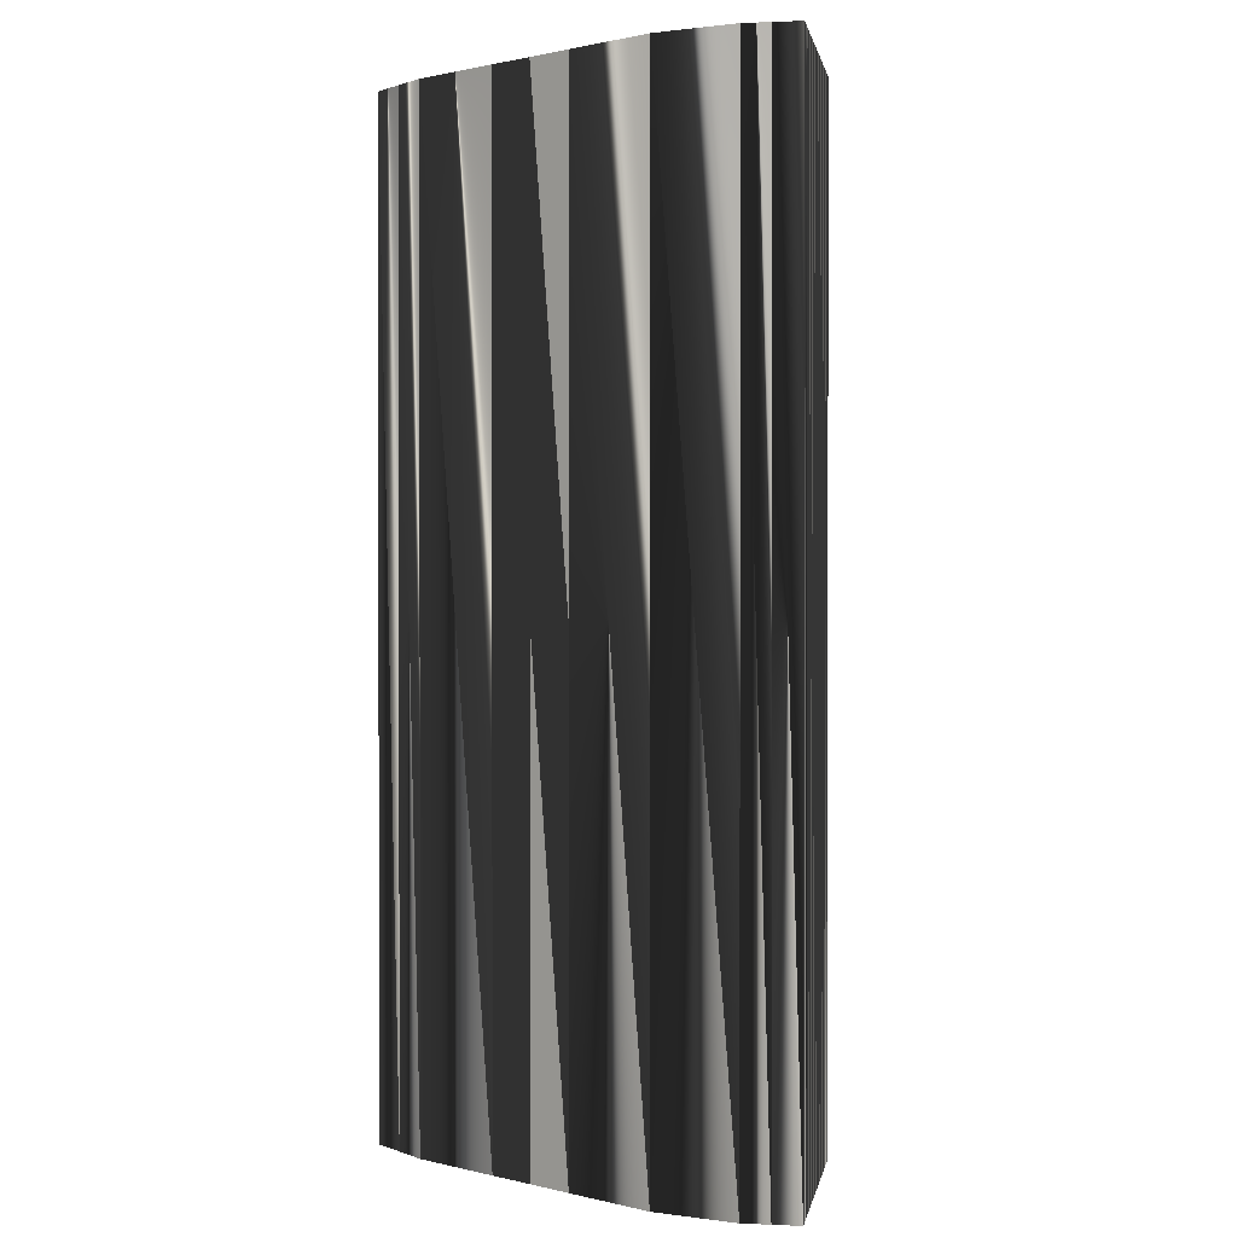
<metadata>
{"format":"obj","ext":"obj","renderer":"f3d","projection":"perspective","resolution":1024,"background":"white","views":[{"elev":0.9,"azim":-80.6,"up":"+Z"}]}
</metadata>
<code>
v 295.2 321.5 0
v 295.2 322.3 0
v 295.2 323.1 0
v 296 321.5 0
v 296 322.3 0
v 296 323.1 0
v 296 323.9 0
v 296 324.7 0
v 296 325.5 0
v 296.8 321.5 0
v 296.8 322.3 0
v 296.8 323.1 0
v 296.8 323.9 0
v 296.8 324.7 0
v 296.8 325.5 0
v 296.8 326.3 0
v 297.6 321.5 0
v 297.6 322.3 0
v 297.6 323.1 0
v 297.6 323.9 0
v 297.6 324.7 0
v 297.6 325.5 0
v 297.6 326.3 0
v 297.6 327.1 0
v 297.6 327.9 0
v 298.4 321.5 0
v 298.4 322.3 0
v 298.4 323.1 0
v 298.4 323.9 0
v 298.4 324.7 0
v 298.4 325.5 0
v 298.4 326.3 0
v 298.4 327.1 0
v 298.4 327.9 0
v 298.4 328.7 0
v 299.2 321.5 0
v 299.2 322.3 0
v 299.2 323.1 0
v 299.2 323.9 0
v 299.2 324.7 0
v 299.2 325.5 0
v 299.2 326.3 0
v 299.2 327.1 0
v 299.2 327.9 0
v 299.2 328.7 0
v 299.2 329.5 0
v 299.2 330.3 0
v 300 321.5 0
v 300 322.3 0
v 300 323.1 0
v 300 323.9 0
v 300 324.7 0
v 300 325.5 0
v 300 326.3 0
v 300 327.1 0
v 300 327.9 0
v 300 328.7 0
v 300 329.5 0
v 300 330.3 0
v 300 331.1 0
v 300.8 321.5 0
v 300.8 322.3 0
v 300.8 323.1 0
v 300.8 323.9 0
v 300.8 324.7 0
v 300.8 325.5 0
v 300.8 326.3 0
v 300.8 327.1 0
v 300.8 327.9 0
v 300.8 328.7 0
v 300.8 329.5 0
v 300.8 330.3 0
v 300.8 331.1 0
v 300.8 331.9 0
v 300.8 332.7 0
v 301.6 321.5 0
v 301.6 322.3 0
v 301.6 323.1 0
v 301.6 323.9 0
v 301.6 324.7 0
v 301.6 325.5 0
v 301.6 326.3 0
v 301.6 327.1 0
v 301.6 327.9 0
v 301.6 328.7 0
v 301.6 329.5 0
v 301.6 330.3 0
v 301.6 331.1 0
v 301.6 331.9 0
v 301.6 332.7 0
v 301.6 333.5 0
v 302.4 321.5 0
v 302.4 322.3 0
v 302.4 323.1 0
v 302.4 323.9 0
v 302.4 324.7 0
v 302.4 325.5 0
v 302.4 326.3 0
v 302.4 327.1 0
v 302.4 327.9 0
v 302.4 328.7 0
v 302.4 329.5 0
v 302.4 330.3 0
v 302.4 331.1 0
v 302.4 331.9 0
v 302.4 332.7 0
v 302.4 333.5 0
v 302.4 334.3 0
v 303.2 322.3 0
v 303.2 323.1 0
v 303.2 323.9 0
v 303.2 324.7 0
v 303.2 325.5 0
v 303.2 326.3 0
v 303.2 327.1 0
v 303.2 327.9 0
v 303.2 328.7 0
v 303.2 329.5 0
v 303.2 330.3 0
v 303.2 331.1 0
v 303.2 331.9 0
v 303.2 332.7 0
v 303.2 333.5 0
v 304 323.1 0
v 304 323.9 0
v 304 324.7 0
v 304 325.5 0
v 304 326.3 0
v 304 327.1 0
v 304 327.9 0
v 304 328.7 0
v 304 329.5 0
v 304 330.3 0
v 304 331.1 0
v 304 331.9 0
v 304 332.7 0
v 304 333.5 0
v 304.8 323.1 0
v 304.8 323.9 0
v 304.8 324.7 0
v 304.8 325.5 0
v 304.8 326.3 0
v 304.8 327.1 0
v 304.8 327.9 0
v 304.8 328.7 0
v 304.8 329.5 0
v 304.8 330.3 0
v 304.8 331.1 0
v 304.8 331.9 0
v 304.8 332.7 0
v 304.8 333.5 0
v 305.6 323.9 0
v 305.6 324.7 0
v 305.6 325.5 0
v 305.6 326.3 0
v 305.6 327.1 0
v 305.6 327.9 0
v 305.6 328.7 0
v 305.6 329.5 0
v 305.6 330.3 0
v 305.6 331.1 0
v 305.6 331.9 0
v 305.6 332.7 0
v 305.6 333.5 0
v 306.4 323.9 0
v 306.4 324.7 0
v 306.4 325.5 0
v 306.4 326.3 0
v 306.4 327.1 0
v 306.4 327.9 0
v 306.4 328.7 0
v 306.4 329.5 0
v 306.4 330.3 0
v 306.4 331.1 0
v 306.4 331.9 0
v 306.4 332.7 0
v 307.2 324.7 0
v 307.2 325.5 0
v 307.2 326.3 0
v 307.2 327.1 0
v 307.2 327.9 0
v 307.2 328.7 0
v 307.2 329.5 0
v 307.2 330.3 0
v 307.2 331.1 0
v 307.2 331.9 0
v 307.2 332.7 0
v 308 325.5 0
v 308 326.3 0
v 308 327.1 0
v 308 327.9 0
v 308 328.7 0
v 308 329.5 0
v 308 330.3 0
v 308 331.1 0
v 308 331.9 0
v 308 332.7 0
v 308.8 325.5 0
v 308.8 326.3 0
v 308.8 327.1 0
v 308.8 327.9 0
v 308.8 328.7 0
v 308.8 329.5 0
v 308.8 330.3 0
v 308.8 331.1 0
v 308.8 331.9 0
v 309.6 326.3 0
v 309.6 327.1 0
v 309.6 327.9 0
v 309.6 328.7 0
v 309.6 329.5 0
v 309.6 330.3 0
v 309.6 331.1 0
v 309.6 331.9 0
v 310.4 327.1 0
v 310.4 327.9 0
v 310.4 328.7 0
v 310.4 329.5 0
v 310.4 330.3 0
v 310.4 331.1 0
v 310.4 331.9 0
v 311.2 327.1 0
v 311.2 327.9 0
v 311.2 328.7 0
v 311.2 329.5 0
v 311.2 330.3 0
v 311.2 331.1 0
v 311.2 331.9 0
v 312 327.9 0
v 312 328.7 0
v 312 329.5 0
v 312 330.3 0
v 312 331.1 0
v 312.8 328.7 0
v 312.8 329.5 0
v 312.8 330.3 0
v 312.8 331.1 0
v 313.6 328.7 0
v 313.6 329.5 0
v 313.6 330.3 0
v 313.6 331.1 0
v 314.4 329.5 0
v 314.4 330.3 0
v 315.2 330.3 0
v 316 330.3 0
v 295.2 321.5 30
v 295.2 322.3 30
v 295.2 323.1 30
v 296 321.5 30
v 296 322.3 30
v 296 323.1 30
v 296 323.9 30
v 296 324.7 30
v 296 325.5 30
v 296.8 321.5 30
v 296.8 322.3 30
v 296.8 323.1 30
v 296.8 323.9 30
v 296.8 324.7 30
v 296.8 325.5 30
v 296.8 326.3 30
v 297.6 321.5 30
v 297.6 322.3 30
v 297.6 323.1 30
v 297.6 323.9 30
v 297.6 324.7 30
v 297.6 325.5 30
v 297.6 326.3 30
v 297.6 327.1 30
v 297.6 327.9 30
v 298.4 321.5 30
v 298.4 322.3 30
v 298.4 323.1 30
v 298.4 323.9 30
v 298.4 324.7 30
v 298.4 325.5 30
v 298.4 326.3 30
v 298.4 327.1 30
v 298.4 327.9 30
v 298.4 328.7 30
v 299.2 321.5 30
v 299.2 322.3 30
v 299.2 323.1 30
v 299.2 323.9 30
v 299.2 324.7 30
v 299.2 325.5 30
v 299.2 326.3 30
v 299.2 327.1 30
v 299.2 327.9 30
v 299.2 328.7 30
v 299.2 329.5 30
v 299.2 330.3 30
v 300 321.5 30
v 300 322.3 30
v 300 323.1 30
v 300 323.9 30
v 300 324.7 30
v 300 325.5 30
v 300 326.3 30
v 300 327.1 30
v 300 327.9 30
v 300 328.7 30
v 300 329.5 30
v 300 330.3 30
v 300 331.1 30
v 300.8 321.5 30
v 300.8 322.3 30
v 300.8 323.1 30
v 300.8 323.9 30
v 300.8 324.7 30
v 300.8 325.5 30
v 300.8 326.3 30
v 300.8 327.1 30
v 300.8 327.9 30
v 300.8 328.7 30
v 300.8 329.5 30
v 300.8 330.3 30
v 300.8 331.1 30
v 300.8 331.9 30
v 300.8 332.7 30
v 301.6 321.5 30
v 301.6 322.3 30
v 301.6 323.1 30
v 301.6 323.9 30
v 301.6 324.7 30
v 301.6 325.5 30
v 301.6 326.3 30
v 301.6 327.1 30
v 301.6 327.9 30
v 301.6 328.7 30
v 301.6 329.5 30
v 301.6 330.3 30
v 301.6 331.1 30
v 301.6 331.9 30
v 301.6 332.7 30
v 301.6 333.5 30
v 302.4 321.5 30
v 302.4 322.3 30
v 302.4 323.1 30
v 302.4 323.9 30
v 302.4 324.7 30
v 302.4 325.5 30
v 302.4 326.3 30
v 302.4 327.1 30
v 302.4 327.9 30
v 302.4 328.7 30
v 302.4 329.5 30
v 302.4 330.3 30
v 302.4 331.1 30
v 302.4 331.9 30
v 302.4 332.7 30
v 302.4 333.5 30
v 302.4 334.3 30
v 303.2 322.3 30
v 303.2 323.1 30
v 303.2 323.9 30
v 303.2 324.7 30
v 303.2 325.5 30
v 303.2 326.3 30
v 303.2 327.1 30
v 303.2 327.9 30
v 303.2 328.7 30
v 303.2 329.5 30
v 303.2 330.3 30
v 303.2 331.1 30
v 303.2 331.9 30
v 303.2 332.7 30
v 303.2 333.5 30
v 304 323.1 30
v 304 323.9 30
v 304 324.7 30
v 304 325.5 30
v 304 326.3 30
v 304 327.1 30
v 304 327.9 30
v 304 328.7 30
v 304 329.5 30
v 304 330.3 30
v 304 331.1 30
v 304 331.9 30
v 304 332.7 30
v 304 333.5 30
v 304.8 323.1 30
v 304.8 323.9 30
v 304.8 324.7 30
v 304.8 325.5 30
v 304.8 326.3 30
v 304.8 327.1 30
v 304.8 327.9 30
v 304.8 328.7 30
v 304.8 329.5 30
v 304.8 330.3 30
v 304.8 331.1 30
v 304.8 331.9 30
v 304.8 332.7 30
v 304.8 333.5 30
v 305.6 323.9 30
v 305.6 324.7 30
v 305.6 325.5 30
v 305.6 326.3 30
v 305.6 327.1 30
v 305.6 327.9 30
v 305.6 328.7 30
v 305.6 329.5 30
v 305.6 330.3 30
v 305.6 331.1 30
v 305.6 331.9 30
v 305.6 332.7 30
v 305.6 333.5 30
v 306.4 323.9 30
v 306.4 324.7 30
v 306.4 325.5 30
v 306.4 326.3 30
v 306.4 327.1 30
v 306.4 327.9 30
v 306.4 328.7 30
v 306.4 329.5 30
v 306.4 330.3 30
v 306.4 331.1 30
v 306.4 331.9 30
v 306.4 332.7 30
v 307.2 324.7 30
v 307.2 325.5 30
v 307.2 326.3 30
v 307.2 327.1 30
v 307.2 327.9 30
v 307.2 328.7 30
v 307.2 329.5 30
v 307.2 330.3 30
v 307.2 331.1 30
v 307.2 331.9 30
v 307.2 332.7 30
v 308 325.5 30
v 308 326.3 30
v 308 327.1 30
v 308 327.9 30
v 308 328.7 30
v 308 329.5 30
v 308 330.3 30
v 308 331.1 30
v 308 331.9 30
v 308 332.7 30
v 308.8 325.5 30
v 308.8 326.3 30
v 308.8 327.1 30
v 308.8 327.9 30
v 308.8 328.7 30
v 308.8 329.5 30
v 308.8 330.3 30
v 308.8 331.1 30
v 308.8 331.9 30
v 309.6 326.3 30
v 309.6 327.1 30
v 309.6 327.9 30
v 309.6 328.7 30
v 309.6 329.5 30
v 309.6 330.3 30
v 309.6 331.1 30
v 309.6 331.9 30
v 310.4 327.1 30
v 310.4 327.9 30
v 310.4 328.7 30
v 310.4 329.5 30
v 310.4 330.3 30
v 310.4 331.1 30
v 310.4 331.9 30
v 311.2 327.1 30
v 311.2 327.9 30
v 311.2 328.7 30
v 311.2 329.5 30
v 311.2 330.3 30
v 311.2 331.1 30
v 311.2 331.9 30
v 312 327.9 30
v 312 328.7 30
v 312 329.5 30
v 312 330.3 30
v 312 331.1 30
v 312.8 328.7 30
v 312.8 329.5 30
v 312.8 330.3 30
v 312.8 331.1 30
v 313.6 328.7 30
v 313.6 329.5 30
v 313.6 330.3 30
v 313.6 331.1 30
v 314.4 329.5 30
v 314.4 330.3 30
v 315.2 330.3 30
v 316 330.3 30
f 39 29 38
f 11 17 18
f 37 28 27
f 36 37 27
f 7 6 12
f 50 51 39
f 42 43 33
f 66 80 81
f 43 34 33
f 80 79 95
f 67 81 82
f 131 132 118
f 14 9 8
f 236 235 239
f 213 205 212
f 144 130 143
f 233 237 228
f 244 242 245
f 109 110 94
f 163 151 150
f 152 140 139
f 165 138 92
f 158 146 145
f 144 143 156
f 196 195 205
f 141 154 142
f 12 6 11
f 20 21 14
f 11 18 12
f 19 18 27
f 36 48 37
f 28 29 20
f 79 65 64
f 61 62 49
f 76 77 62
f 242 238 245
f 79 64 78
f 38 49 50
f 112 97 96
f 109 94 93
f 125 112 111
f 124 111 110
f 8 3 7
f 7 12 13
f 9 3 8
f 8 7 13
f 65 52 64
f 64 63 78
f 33 25 24
f 4 2 1
f 54 42 53
f 15 9 14
f 117 102 101
f 55 67 68
f 56 68 69
f 15 22 16
f 60 72 73
f 16 25 9
f 89 90 75
f 75 74 89
f 160 147 159
f 100 116 101
f 72 87 73
f 151 164 108
f 67 66 81
f 129 116 115
f 81 96 97
f 99 114 115
f 98 99 83
f 140 141 127
f 87 103 88
f 157 170 158
f 157 145 144
f 197 206 214
f 89 105 90
f 197 214 221
f 105 121 106
f 164 197 228
f 162 150 149
f 172 160 159
f 164 163 176
f 172 173 160
f 164 176 187
f 174 175 162
f 194 195 185
f 209 216 210
f 197 187 196
f 192 202 193
f 232 235 236
f 221 227 228
f 173 174 161
f 170 181 171
f 193 184 183
f 158 170 171
f 211 218 212
f 170 180 181
f 117 130 131
f 131 145 132
f 146 147 133
f 74 88 89
f 171 159 158
f 158 159 146
f 113 127 114
f 140 126 139
f 93 78 77
f 156 155 168
f 194 184 193
f 181 180 190
f 209 202 201
f 190 180 189
f 203 202 210
f 229 224 223
f 6 5 11
f 5 10 11
f 4 5 2
f 7 3 6
f 5 3 2
f 4 10 5
f 5 6 3
f 20 13 19
f 19 12 18
f 14 13 20
f 28 19 27
f 10 17 11
f 17 26 18
f 36 27 26
f 26 27 18
f 92 77 76
f 93 77 92
f 139 125 138
f 78 63 77
f 76 62 61
f 124 125 111
f 109 93 92
f 37 48 49
f 51 63 64
f 77 63 62
f 62 63 50
f 95 79 94
f 94 78 93
f 20 19 28
f 63 51 50
f 28 37 38
f 38 37 49
f 48 61 49
f 49 62 50
f 65 53 52
f 50 39 38
f 80 65 79
f 79 78 94
f 80 95 96
f 96 95 111
f 126 113 112
f 110 95 94
f 113 97 112
f 112 96 111
f 80 96 81
f 81 97 82
f 82 97 98
f 98 97 113
f 98 113 114
f 140 127 126
f 66 67 54
f 41 42 32
f 53 66 54
f 54 67 55
f 80 66 65
f 65 66 53
f 30 21 29
f 68 56 55
f 52 53 41
f 14 21 15
f 41 53 42
f 43 54 55
f 51 40 39
f 24 23 32
f 52 41 40
f 23 31 32
f 64 52 51
f 51 52 40
f 14 8 13
f 13 12 19
f 28 38 29
f 30 39 40
f 29 39 30
f 31 40 41
f 20 29 21
f 22 30 31
f 15 21 22
f 22 21 30
f 30 40 31
f 31 41 32
f 9 15 16
f 33 32 42
f 35 47 25
f 23 16 22
f 24 16 23
f 23 22 31
f 24 32 33
f 44 43 55
f 67 82 68
f 115 100 99
f 45 46 35
f 34 35 25
f 69 57 56
f 56 44 55
f 70 57 69
f 83 68 82
f 16 24 25
f 44 56 45
f 34 25 33
f 44 34 43
f 43 42 54
f 34 44 35
f 71 58 70
f 47 59 60
f 45 35 44
f 45 56 57
f 47 60 75
f 35 46 47
f 47 46 58
f 57 46 45
f 47 58 59
f 60 73 74
f 71 85 86
f 73 87 88
f 75 60 74
f 74 73 88
f 72 71 86
f 132 119 118
f 70 58 57
f 57 58 46
f 58 71 59
f 59 72 60
f 72 59 71
f 71 70 85
f 88 103 104
f 88 104 89
f 103 119 104
f 107 106 122
f 90 105 106
f 90 91 75
f 90 106 91
f 122 123 107
f 107 108 91
f 106 121 122
f 106 107 91
f 135 136 122
f 107 123 108
f 122 136 123
f 123 137 108
f 89 104 105
f 105 104 120
f 119 133 120
f 121 134 135
f 105 120 121
f 121 120 134
f 87 86 102
f 146 133 132
f 103 102 118
f 130 117 116
f 120 104 119
f 119 103 118
f 70 69 84
f 83 69 68
f 87 72 86
f 86 85 101
f 103 87 102
f 102 86 101
f 84 69 83
f 83 82 98
f 100 85 84
f 84 85 70
f 101 85 100
f 99 84 83
f 98 114 99
f 99 100 84
f 131 118 117
f 116 100 115
f 118 102 117
f 117 101 116
f 146 159 147
f 133 134 120
f 173 161 160
f 160 148 147
f 172 171 182
f 183 182 192
f 184 174 173
f 184 173 183
f 182 191 192
f 192 193 183
f 172 183 173
f 174 184 185
f 204 205 195
f 194 185 184
f 194 193 203
f 233 227 232
f 147 148 134
f 133 119 132
f 133 147 134
f 121 135 122
f 185 186 175
f 174 162 161
f 134 148 135
f 175 163 162
f 135 149 136
f 136 137 123
f 135 148 149
f 149 148 161
f 136 150 137
f 137 151 108
f 151 137 150
f 150 136 149
f 164 151 163
f 163 150 162
f 196 187 186
f 186 176 175
f 197 164 187
f 187 176 186
f 206 197 196
f 195 186 185
f 162 149 161
f 161 148 160
f 174 185 175
f 175 176 163
f 194 204 195
f 195 196 186
f 204 203 211
f 234 231 230
f 206 205 213
f 221 220 227
f 204 212 205
f 205 206 196
f 206 213 214
f 197 221 228
f 214 213 220
f 219 213 212
f 221 214 220
f 226 220 219
f 237 236 240
f 241 244 245
f 228 237 241
f 233 228 227
f 219 220 213
f 233 232 236
f 242 243 240
f 241 240 243
f 244 243 242
f 237 233 236
f 235 232 231
f 241 237 240
f 240 236 239
f 244 241 243
f 242 240 239
f 226 232 227
f 220 226 227
f 219 212 218
f 225 218 224
f 219 225 226
f 226 225 231
f 210 211 203
f 203 204 194
f 210 217 211
f 211 212 204
f 211 217 218
f 218 225 219
f 232 226 231
f 231 225 230
f 231 234 235
f 235 234 238
f 239 235 238
f 224 229 230
f 230 225 224
f 215 216 209
f 242 239 238
f 238 234 229
f 207 215 208
f 222 229 223
f 217 224 218
f 222 238 229
f 229 234 230
f 201 208 209
f 209 208 215
f 222 223 216
f 207 208 200
f 215 222 216
f 217 223 224
f 200 208 201
f 202 209 210
f 203 193 202
f 202 192 201
f 210 216 217
f 217 216 223
f 181 182 171
f 171 172 159
f 181 191 182
f 182 183 172
f 200 201 191
f 191 201 192
f 115 114 128
f 145 157 158
f 146 132 145
f 145 131 144
f 157 169 170
f 170 169 180
f 115 128 129
f 130 144 131
f 116 129 130
f 130 129 143
f 142 155 143
f 144 156 157
f 143 155 156
f 156 169 157
f 169 179 180
f 181 190 191
f 180 179 189
f 190 200 191
f 141 153 154
f 142 143 129
f 153 166 154
f 156 168 169
f 142 129 128
f 127 113 126
f 114 127 128
f 128 127 141
f 140 153 141
f 141 142 128
f 109 124 110
f 110 111 95
f 109 138 124
f 125 139 126
f 124 138 125
f 125 126 112
f 109 92 138
f 138 152 139
f 138 165 152
f 153 165 166
f 140 152 153
f 153 152 165
f 165 177 166
f 168 179 169
f 154 166 167
f 167 166 177
f 199 198 207
f 190 199 200
f 142 154 155
f 155 154 167
f 155 167 168
f 188 178 177
f 168 167 178
f 190 189 199
f 179 178 188
f 200 199 207
f 189 188 198
f 215 207 222
f 199 189 198
f 198 177 165
f 179 168 178
f 178 167 177
f 189 179 188
f 188 177 198
f 198 222 207
f 274 284 283
f 262 256 263
f 273 282 272
f 282 281 272
f 251 252 257
f 296 295 284
f 288 287 278
f 325 311 326
f 279 288 278
f 324 325 340
f 326 312 327
f 377 376 363
f 254 259 253
f 480 481 484
f 450 458 457
f 375 389 388
f 482 478 473
f 487 489 490
f 355 354 339
f 396 408 395
f 385 397 384
f 383 410 337
f 391 403 390
f 388 389 401
f 440 441 450
f 399 386 387
f 251 257 256
f 266 265 259
f 263 256 257
f 263 264 272
f 293 281 282
f 274 273 265
f 310 324 309
f 307 306 294
f 322 321 307
f 483 487 490
f 309 324 323
f 294 283 295
f 342 357 341
f 339 354 338
f 357 370 356
f 356 369 355
f 248 253 252
f 257 252 258
f 248 254 253
f 252 253 258
f 297 310 309
f 308 309 323
f 270 278 269
f 247 249 246
f 287 299 298
f 254 260 259
f 347 362 346
f 312 300 313
f 313 301 314
f 267 260 261
f 317 305 318
f 270 261 254
f 335 334 320
f 319 320 334
f 392 405 404
f 361 345 346
f 332 317 318
f 409 396 353
f 311 312 326
f 361 374 360
f 341 326 342
f 359 344 360
f 344 343 328
f 386 385 372
f 348 332 333
f 415 402 403
f 390 402 389
f 451 442 459
f 350 334 335
f 459 442 466
f 366 350 351
f 442 409 473
f 395 407 394
f 405 417 404
f 408 409 421
f 418 417 405
f 421 409 432
f 420 419 407
f 440 439 430
f 461 454 455
f 432 442 441
f 447 437 438
f 480 477 481
f 472 466 473
f 419 418 406
f 426 415 416
f 429 438 428
f 415 403 416
f 463 456 457
f 425 415 426
f 375 362 376
f 390 376 377
f 392 391 378
f 333 319 334
f 404 416 403
f 404 403 391
f 372 358 359
f 371 385 384
f 323 338 322
f 400 401 413
f 429 439 438
f 425 426 435
f 447 454 446
f 425 435 434
f 447 448 455
f 469 474 468
f 250 251 256
f 255 250 256
f 250 249 247
f 248 252 251
f 248 250 247
f 255 249 250
f 251 250 248
f 258 265 264
f 257 264 263
f 258 259 265
f 264 273 272
f 262 255 256
f 271 262 263
f 272 281 271
f 272 271 263
f 322 337 321
f 322 338 337
f 370 384 383
f 308 323 322
f 307 321 306
f 370 369 356
f 338 354 337
f 293 282 294
f 308 296 309
f 308 322 307
f 308 307 295
f 324 340 339
f 323 339 338
f 264 265 273
f 296 308 295
f 282 273 283
f 282 283 294
f 306 293 294
f 307 294 295
f 298 310 297
f 284 295 283
f 310 325 324
f 323 324 339
f 340 325 341
f 340 341 356
f 358 371 357
f 340 355 339
f 342 358 357
f 341 357 356
f 341 325 326
f 342 326 327
f 342 327 343
f 342 343 358
f 358 343 359
f 372 385 371
f 312 311 299
f 287 286 277
f 311 298 299
f 312 299 300
f 311 325 310
f 311 310 298
f 266 275 274
f 301 313 300
f 298 297 286
f 266 259 260
f 298 286 287
f 299 288 300
f 285 296 284
f 268 269 277
f 286 297 285
f 276 268 277
f 297 309 296
f 297 296 285
f 253 259 258
f 257 258 264
f 283 273 274
f 284 275 285
f 284 274 275
f 285 276 286
f 274 265 266
f 275 267 276
f 266 260 267
f 266 267 275
f 285 275 276
f 286 276 277
f 260 254 261
f 277 278 287
f 292 280 270
f 261 268 267
f 261 269 268
f 267 268 276
f 277 269 278
f 288 289 300
f 327 312 313
f 345 360 344
f 291 290 280
f 280 279 270
f 302 314 301
f 289 301 300
f 302 315 314
f 313 328 327
f 269 261 270
f 301 289 290
f 270 279 278
f 279 289 288
f 287 288 299
f 289 279 280
f 303 316 315
f 304 292 305
f 280 290 289
f 301 290 302
f 305 292 320
f 291 280 292
f 291 292 303
f 291 302 290
f 303 292 304
f 318 305 319
f 330 316 331
f 332 318 333
f 305 320 319
f 318 319 333
f 316 317 331
f 364 377 363
f 303 315 302
f 303 302 291
f 316 303 304
f 317 304 305
f 304 317 316
f 315 316 330
f 348 333 349
f 349 333 334
f 364 348 349
f 351 352 367
f 350 335 351
f 336 335 320
f 351 335 336
f 368 367 352
f 353 352 336
f 366 351 367
f 352 351 336
f 381 380 367
f 368 352 353
f 381 367 368
f 382 368 353
f 349 334 350
f 349 350 365
f 378 364 365
f 379 366 380
f 365 350 366
f 365 366 379
f 331 332 347
f 378 391 377
f 347 348 363
f 362 375 361
f 349 365 364
f 348 364 363
f 314 315 329
f 314 328 313
f 317 332 331
f 330 331 346
f 332 348 347
f 331 347 346
f 314 329 328
f 327 328 343
f 330 345 329
f 330 329 315
f 330 346 345
f 329 344 328
f 359 343 344
f 345 344 329
f 363 376 362
f 345 361 360
f 347 363 362
f 346 362 361
f 404 391 392
f 379 378 365
f 406 418 405
f 393 405 392
f 416 417 427
f 427 428 437
f 419 429 418
f 418 429 428
f 436 427 437
f 438 437 428
f 428 417 418
f 429 419 430
f 450 449 440
f 430 439 429
f 438 439 448
f 472 478 477
f 393 392 379
f 364 378 377
f 392 378 379
f 380 366 367
f 431 430 420
f 407 419 406
f 393 379 380
f 408 420 407
f 394 380 381
f 382 381 368
f 393 380 394
f 393 394 406
f 395 381 382
f 396 382 353
f 382 396 395
f 381 395 394
f 396 409 408
f 395 408 407
f 432 441 431
f 421 431 420
f 409 442 432
f 421 432 431
f 442 451 441
f 431 440 430
f 394 407 406
f 393 406 405
f 430 419 420
f 421 420 408
f 449 439 440
f 441 440 431
f 448 449 456
f 476 479 475
f 450 451 458
f 465 466 472
f 457 449 450
f 451 450 441
f 458 451 459
f 466 442 473
f 458 459 465
f 458 464 457
f 459 466 465
f 465 471 464
f 481 482 485
f 489 486 490
f 482 473 486
f 473 478 472
f 465 464 458
f 477 478 481
f 488 487 485
f 485 486 488
f 488 489 487
f 478 482 481
f 477 480 476
f 482 486 485
f 481 485 484
f 486 489 488
f 485 487 484
f 477 471 472
f 471 465 472
f 457 464 463
f 463 470 469
f 470 464 471
f 470 471 476
f 456 455 448
f 449 448 439
f 462 455 456
f 457 456 449
f 462 456 463
f 470 463 464
f 471 477 476
f 470 476 475
f 479 476 480
f 479 480 483
f 480 484 483
f 474 469 475
f 470 475 469
f 461 460 454
f 484 487 483
f 479 483 474
f 460 452 453
f 474 467 468
f 469 462 463
f 483 467 474
f 479 474 475
f 453 446 454
f 453 454 460
f 468 467 461
f 453 452 445
f 467 460 461
f 468 462 469
f 453 445 446
f 454 447 455
f 438 448 447
f 437 447 446
f 461 455 462
f 461 462 468
f 427 426 416
f 417 416 404
f 436 426 427
f 428 427 417
f 446 445 436
f 446 436 437
f 359 360 373
f 402 390 403
f 377 391 390
f 376 390 389
f 414 402 415
f 414 415 425
f 373 360 374
f 389 375 376
f 374 361 375
f 374 375 388
f 400 387 388
f 401 389 402
f 400 388 401
f 414 401 402
f 424 414 425
f 435 426 436
f 424 425 434
f 445 435 436
f 398 386 399
f 388 387 374
f 411 398 399
f 413 401 414
f 374 387 373
f 358 372 371
f 372 359 373
f 372 373 386
f 398 385 386
f 387 386 373
f 369 354 355
f 356 355 340
f 383 354 369
f 384 370 371
f 383 369 370
f 371 370 357
f 337 354 383
f 397 383 384
f 410 383 397
f 410 398 411
f 397 385 398
f 397 398 410
f 422 410 411
f 424 413 414
f 411 399 412
f 411 412 422
f 443 444 452
f 444 435 445
f 399 387 400
f 399 400 412
f 412 400 413
f 423 433 422
f 412 413 423
f 434 435 444
f 423 424 433
f 444 445 452
f 433 434 443
f 452 460 467
f 434 444 443
f 422 443 410
f 413 424 423
f 412 423 422
f 424 434 433
f 422 433 443
f 467 443 452
f 1 246 4
f 4 249 246
f 4 249 10
f 10 255 249
f 10 255 17
f 17 262 255
f 17 262 26
f 26 271 262
f 26 271 36
f 36 281 271
f 36 281 48
f 48 293 281
f 48 293 61
f 61 306 293
f 61 306 76
f 76 321 306
f 76 321 92
f 92 337 321
f 92 337 138
f 138 383 337
f 138 383 165
f 165 410 383
f 165 410 198
f 198 443 410
f 198 443 222
f 222 467 443
f 222 467 238
f 238 483 467
f 238 483 245
f 245 490 483
f 245 490 241
f 241 486 490
f 241 486 228
f 228 473 486
f 228 473 221
f 221 466 473
f 221 466 197
f 197 442 466
f 197 442 164
f 164 409 442
f 164 409 151
f 151 396 409
f 151 396 108
f 108 353 396
f 108 353 91
f 91 336 353
f 91 336 75
f 75 320 336
f 75 320 47
f 47 292 320
f 47 292 25
f 25 270 292
f 25 270 9
f 9 254 270
f 9 254 3
f 3 248 254
f 3 248 2
f 2 247 248
f 2 247 1
f 1 246 247

</code>
